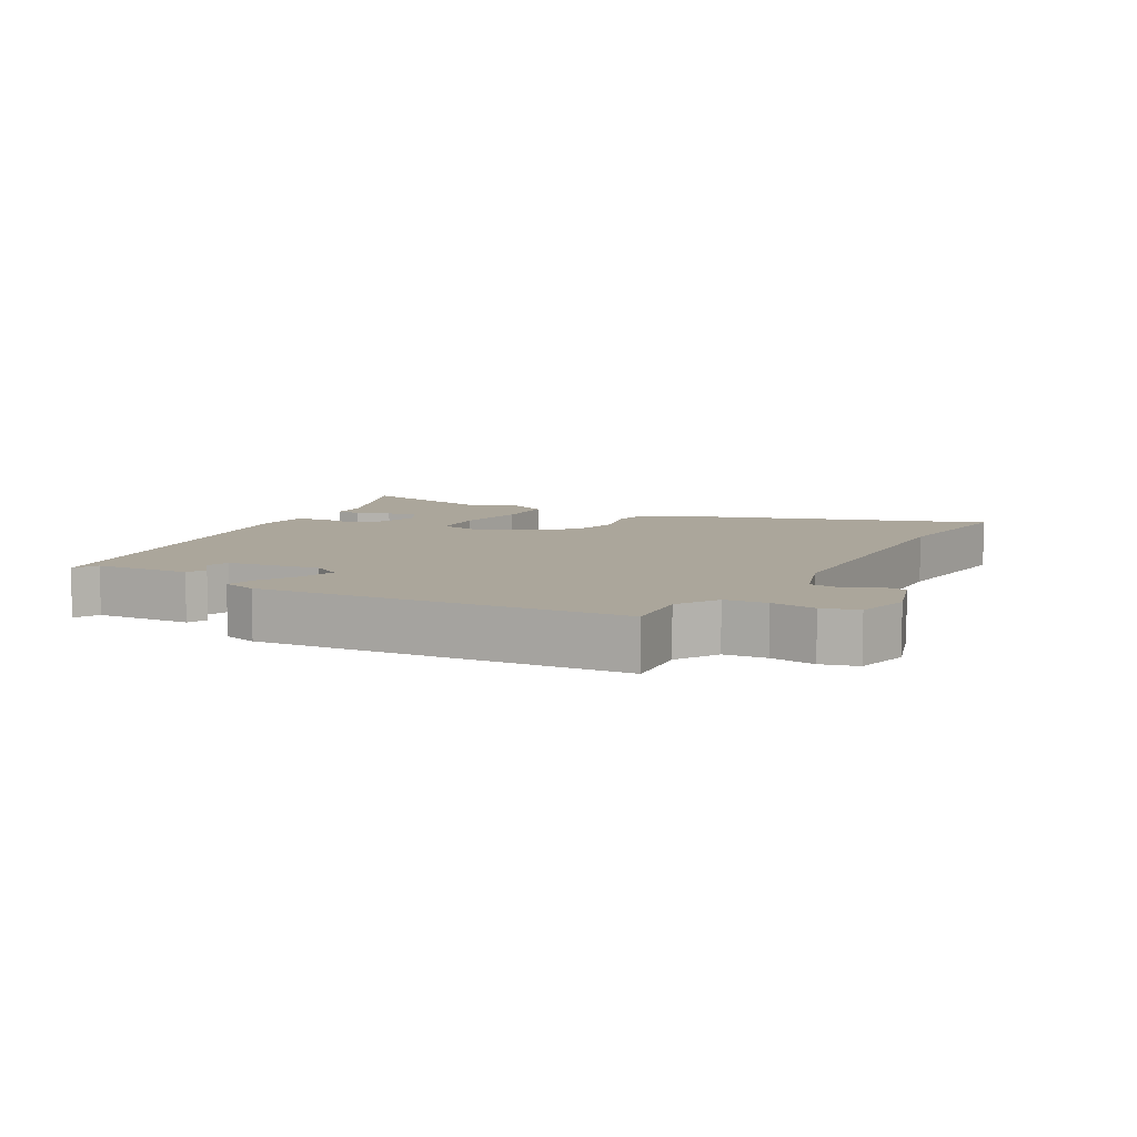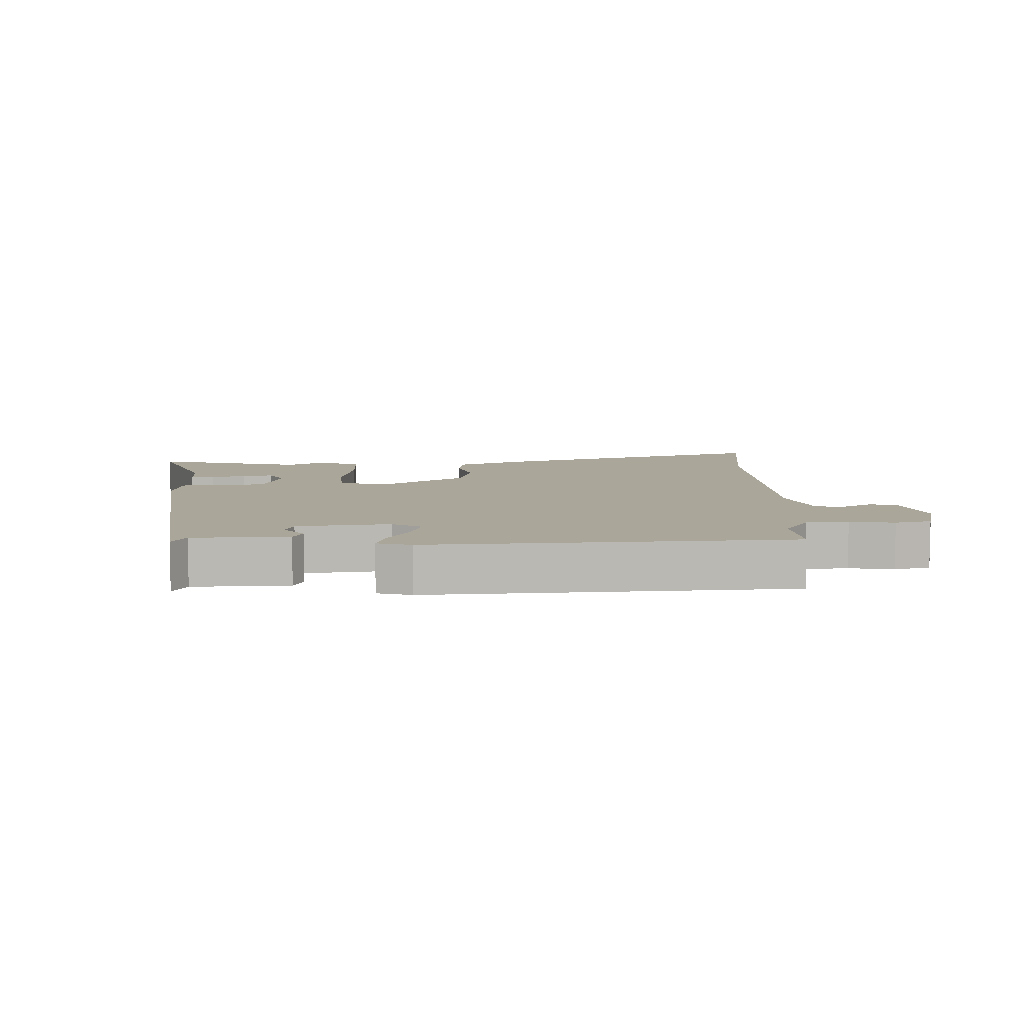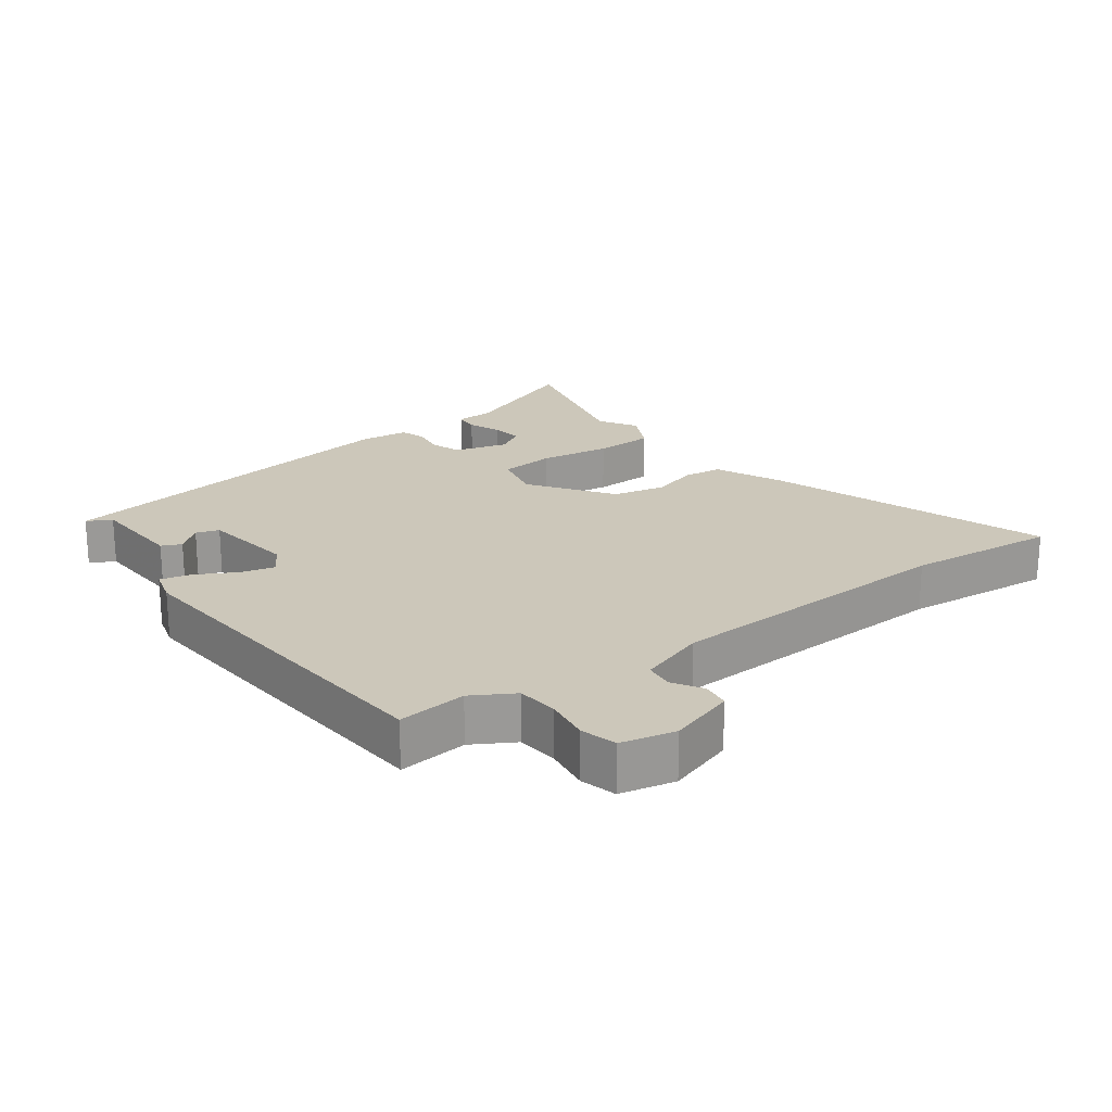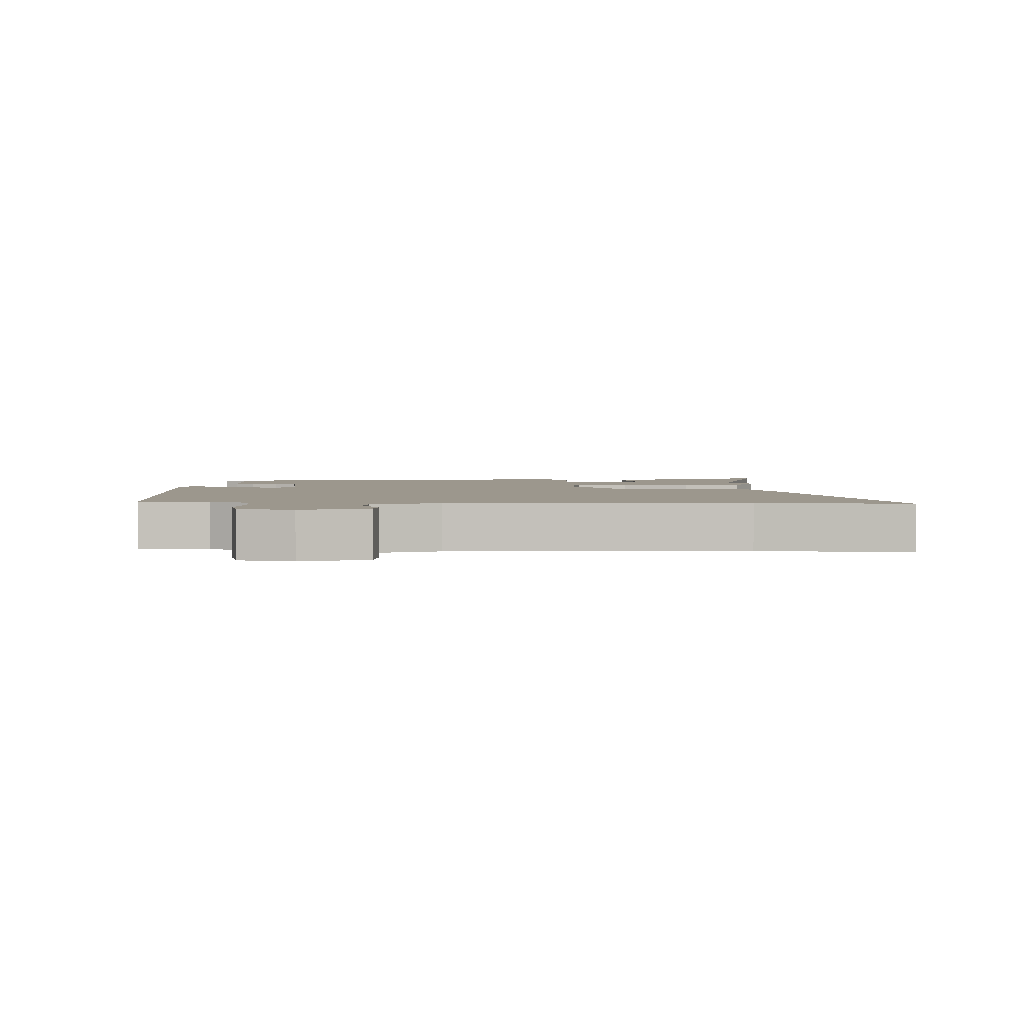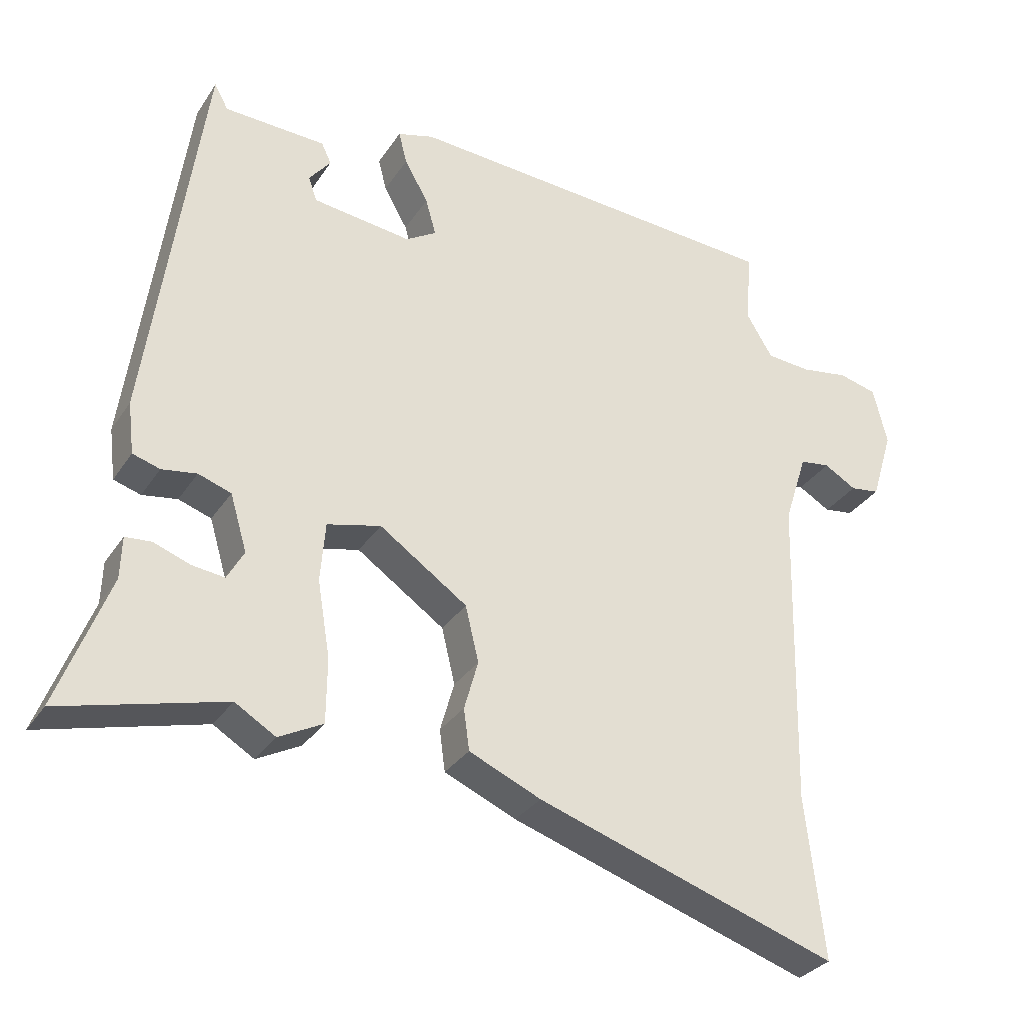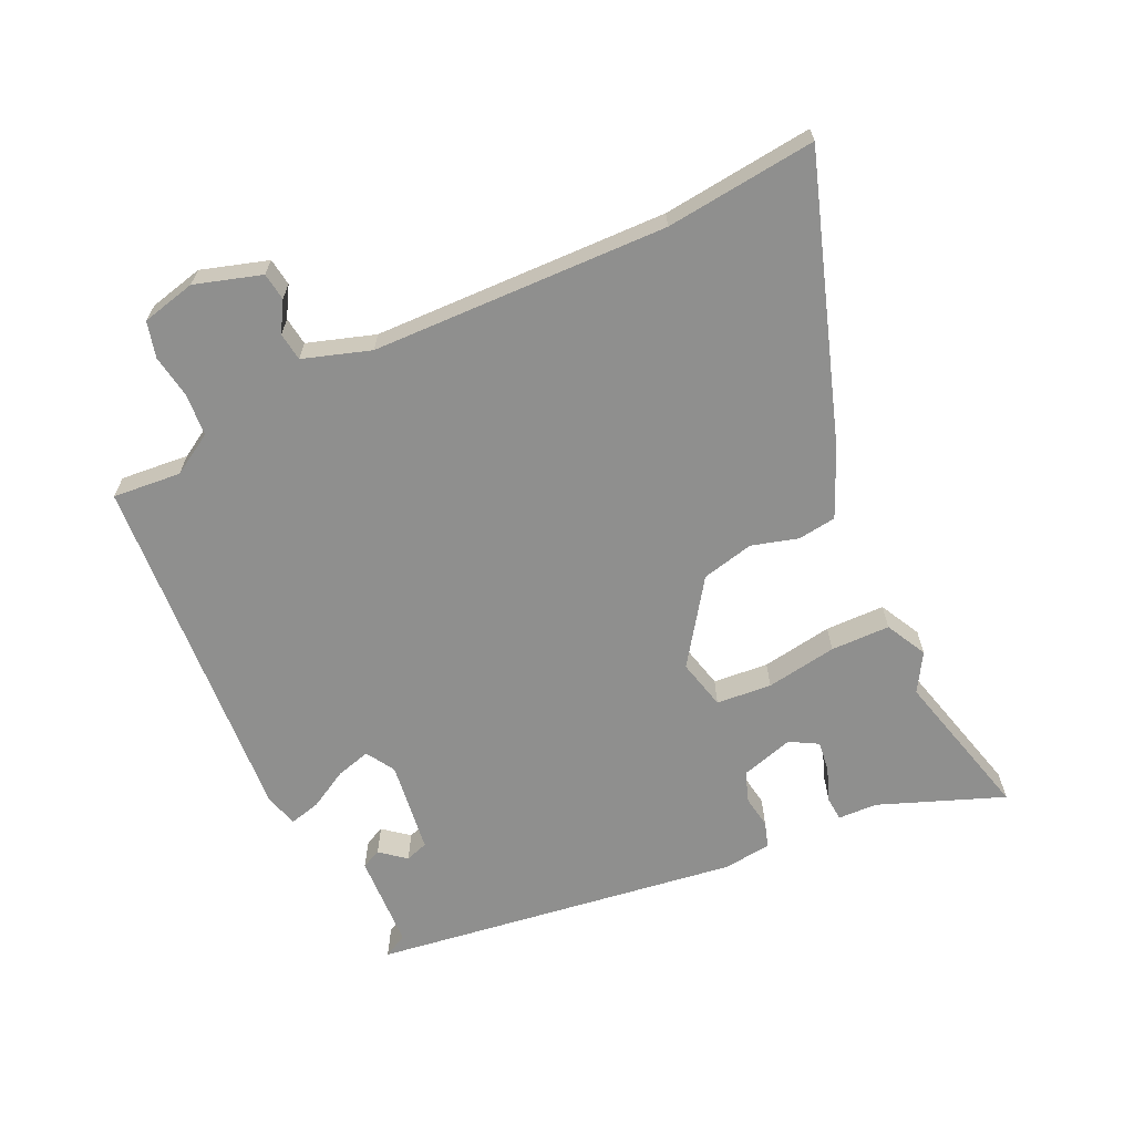
<metadata>
{"format":"obj","ext":"obj","renderer":"f3d","projection":"perspective","resolution":1024,"background":"white","views":[{"elev":7.9,"azim":28.6,"up":"+Y"},{"elev":7.8,"azim":-1.5,"up":"+Y"},{"elev":21.5,"azim":52.8,"up":"+Y"},{"elev":2.9,"azim":90.3,"up":"+Y"},{"elev":-31.3,"azim":-27.7,"up":"+Z"},{"elev":-65.3,"azim":114.9,"up":"+Y"}]}
</metadata>
<code>
v -0.339 0.07 -0.458
v -0.572 0.07 -0.519
v -0.499 0.07 -0.328
v -0.497 0.07 -0.268
v -0.46 0.07 -0.265
v -0.408 0.07 -0.284
v -0.361 0.07 -0.29
v -0.337 0.07 -0.247
v -0.361 0.07 -0.166
v -0.408 0.07 -0.15
v -0.458 0.07 -0.158
v -0.497 0.07 -0.146
v -0.506 0.07 -0.072
v -0.428 0.07 0.492
v -0.408 0.07 0.455
v -0.262 0.07 0.449
v -0.248 0.07 0.419
v -0.279 0.07 0.38
v -0.267 0.07 0.345
v -0.125 0.07 0.327
v -0.081 0.07 0.354
v -0.096 0.07 0.407
v -0.13 0.07 0.467
v -0.142 0.07 0.514
v -0.09 0.07 0.529
v 0.46 0.07 0.493
v 0.451 0.07 0.388
v 0.489 0.07 0.325
v 0.553 0.07 0.32
v 0.621 0.07 0.331
v 0.676 0.07 0.317
v 0.696 0.07 0.234
v 0.665 0.07 0.132
v 0.623 0.07 0.126
v 0.577 0.07 0.153
v 0.534 0.07 0.147
v 0.501 0.07 0.044
v 0.49 0.07 -0.409
v 0.516 0.07 -0.64
v 0.085 0.07 -0.498
v -0.018 0.07 -0.453
v -0.026 0.07 -0.394
v -0.006 0.07 -0.323
v -0.025 0.07 -0.243
v -0.151 0.07 -0.156
v -0.228 0.07 -0.175
v -0.235 0.07 -0.26
v -0.217 0.07 -0.369
v -0.218 0.07 -0.46
v -0.281 0.07 -0.493
v -0.339 0 -0.458
v -0.572 0 -0.519
v -0.499 0 -0.328
v -0.497 0 -0.268
v -0.46 0 -0.265
v -0.408 0 -0.284
v -0.361 0 -0.29
v -0.337 0 -0.247
v -0.361 0 -0.166
v -0.408 0 -0.15
v -0.458 0 -0.158
v -0.497 0 -0.146
v -0.506 0 -0.072
v -0.428 0 0.492
v -0.408 0 0.455
v -0.262 0 0.449
v -0.248 0 0.419
v -0.279 0 0.38
v -0.267 0 0.345
v -0.125 0 0.327
v -0.081 0 0.354
v -0.096 0 0.407
v -0.13 0 0.467
v -0.142 0 0.514
v -0.09 0 0.529
v 0.46 0 0.493
v 0.451 0 0.388
v 0.489 0 0.325
v 0.553 0 0.32
v 0.621 0 0.331
v 0.676 0 0.317
v 0.696 0 0.234
v 0.665 0 0.132
v 0.623 0 0.126
v 0.577 0 0.153
v 0.534 0 0.147
v 0.501 0 0.044
v 0.49 0 -0.409
v 0.516 0 -0.64
v 0.085 0 -0.498
v -0.018 0 -0.453
v -0.026 0 -0.394
v -0.006 0 -0.323
v -0.025 0 -0.243
v -0.151 0 -0.156
v -0.228 0 -0.175
v -0.235 0 -0.26
v -0.217 0 -0.369
v -0.218 0 -0.46
v -0.281 0 -0.493
f 47 48 49 50
f 46 47 50 1
f 40 41 42 43
f 38 39 40 43
f 37 38 43 44
f 36 37 44 45
f 32 33 34 35
f 32 35 36
f 29 30 31 32
f 28 29 32 36
f 27 28 36 45
f 22 23 24 25
f 21 22 25 26
f 20 21 26 27
f 15 16 17 18
f 15 18 19
f 12 13 14 15
f 10 11 12 15
f 9 10 15 19
f 8 9 19 20
f 3 4 5 6
f 3 6 7
f 2 3 7
f 46 1 2 7
f 20 27 45 46
f 8 20 46
f 7 8 46
f 100 99 98 97
f 51 100 97 96
f 93 92 91 90
f 93 90 89 88
f 94 93 88 87
f 95 94 87 86
f 85 84 83 82
f 86 85 82
f 82 81 80 79
f 86 82 79 78
f 95 86 78 77
f 75 74 73 72
f 76 75 72 71
f 77 76 71 70
f 68 67 66 65
f 69 68 65
f 65 64 63 62
f 65 62 61 60
f 69 65 60 59
f 70 69 59 58
f 56 55 54 53
f 57 56 53
f 57 53 52
f 57 52 51 96
f 96 95 77 70
f 96 70 58
f 96 58 57
f 1 51 52 2
f 2 52 53 3
f 3 53 54 4
f 4 54 55 5
f 5 55 56 6
f 6 56 57 7
f 7 57 58 8
f 8 58 59 9
f 9 59 60 10
f 10 60 61 11
f 11 61 62 12
f 12 62 63 13
f 13 63 64 14
f 14 64 65 15
f 15 65 66 16
f 16 66 67 17
f 17 67 68 18
f 18 68 69 19
f 19 69 70 20
f 20 70 71 21
f 21 71 72 22
f 22 72 73 23
f 23 73 74 24
f 24 74 75 25
f 25 75 76 26
f 26 76 77 27
f 27 77 78 28
f 28 78 79 29
f 29 79 80 30
f 30 80 81 31
f 31 81 82 32
f 32 82 83 33
f 33 83 84 34
f 34 84 85 35
f 35 85 86 36
f 36 86 87 37
f 37 87 88 38
f 38 88 89 39
f 39 89 90 40
f 40 90 91 41
f 41 91 92 42
f 42 92 93 43
f 43 93 94 44
f 44 94 95 45
f 45 95 96 46
f 46 96 97 47
f 47 97 98 48
f 48 98 99 49
f 49 99 100 50
f 50 100 51 1

</code>
